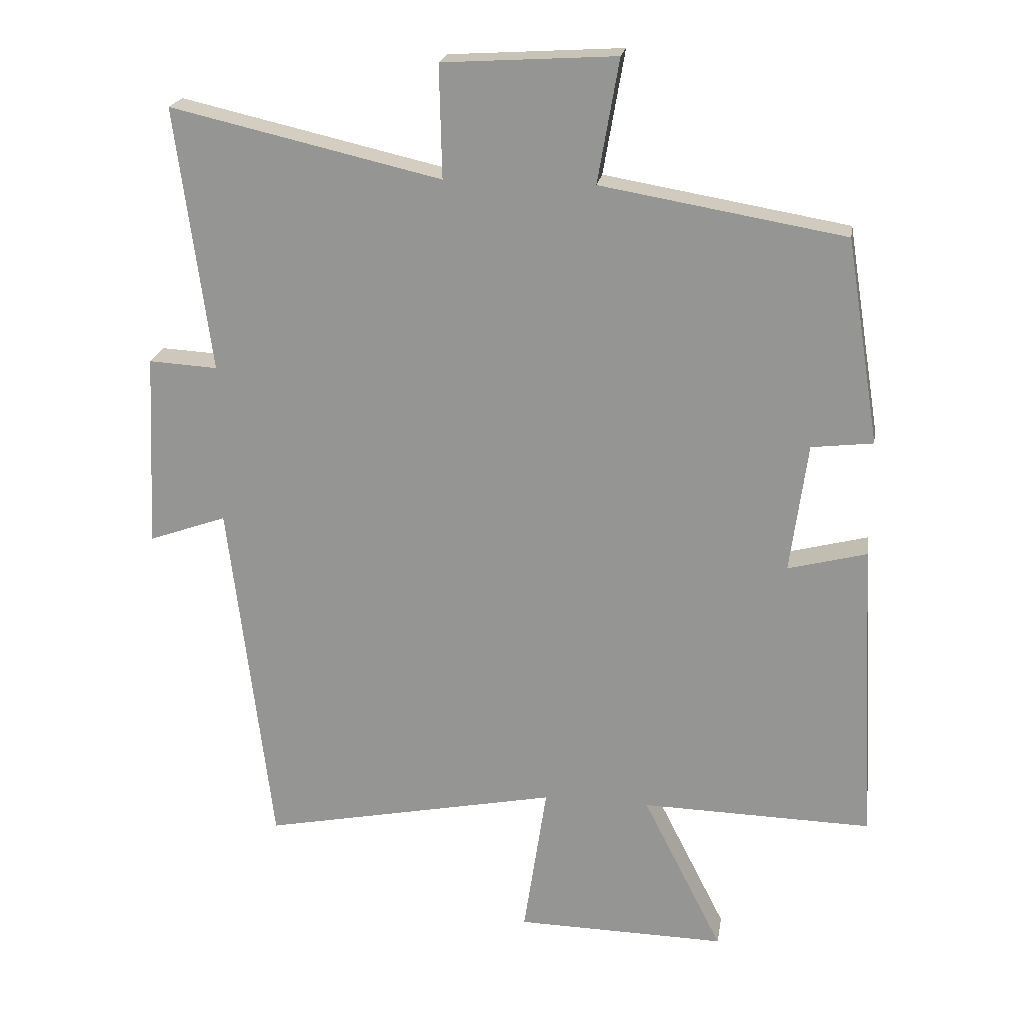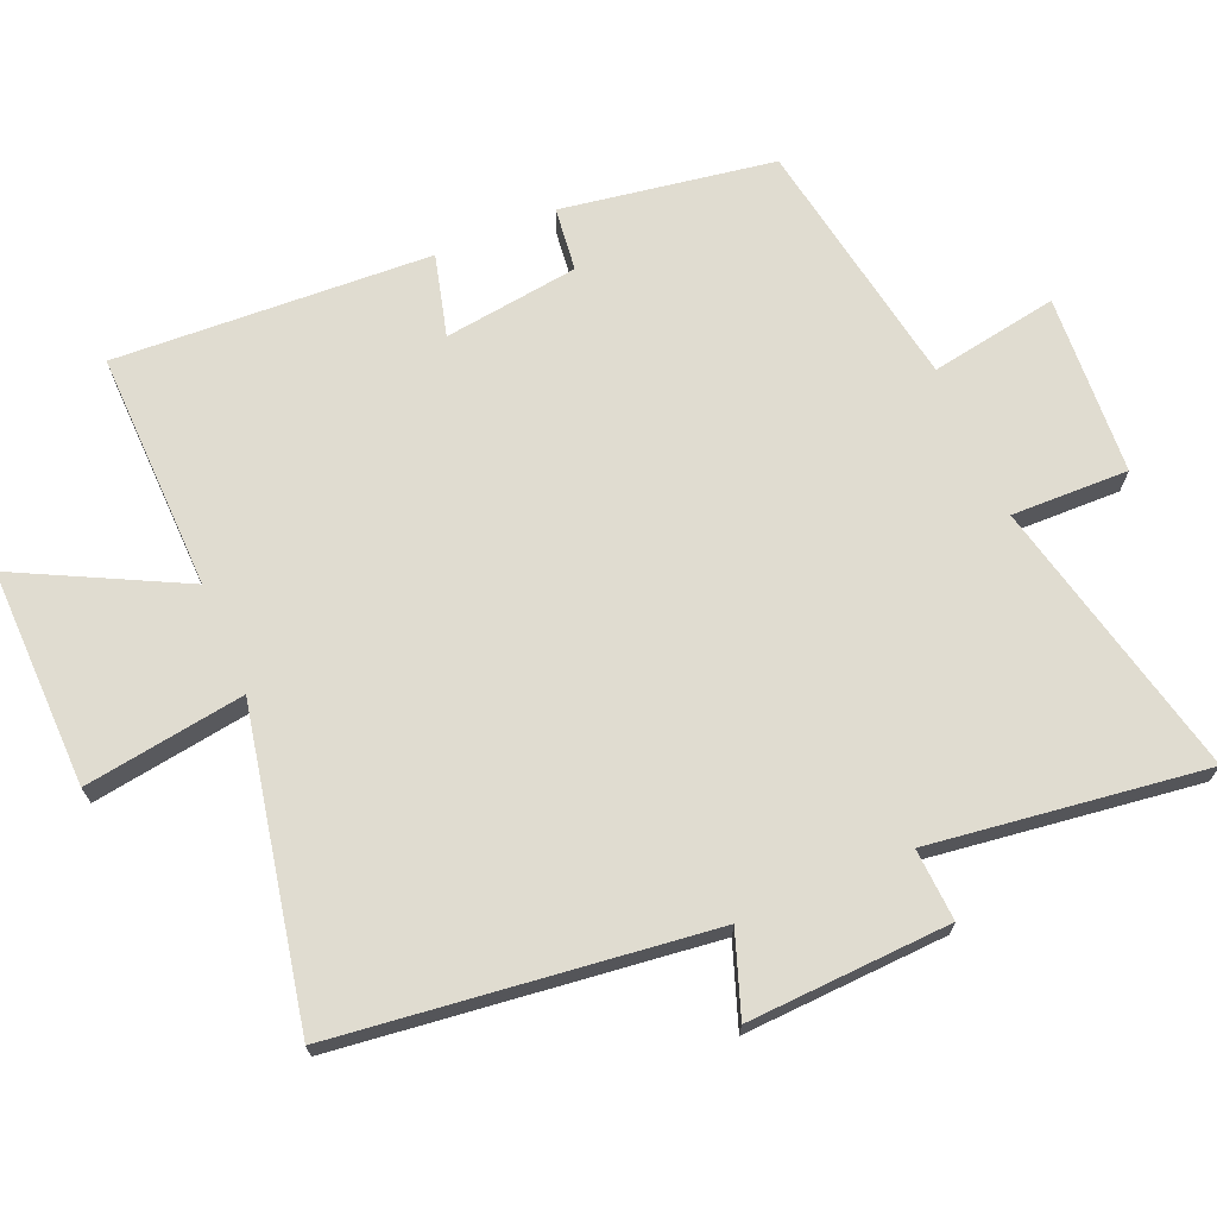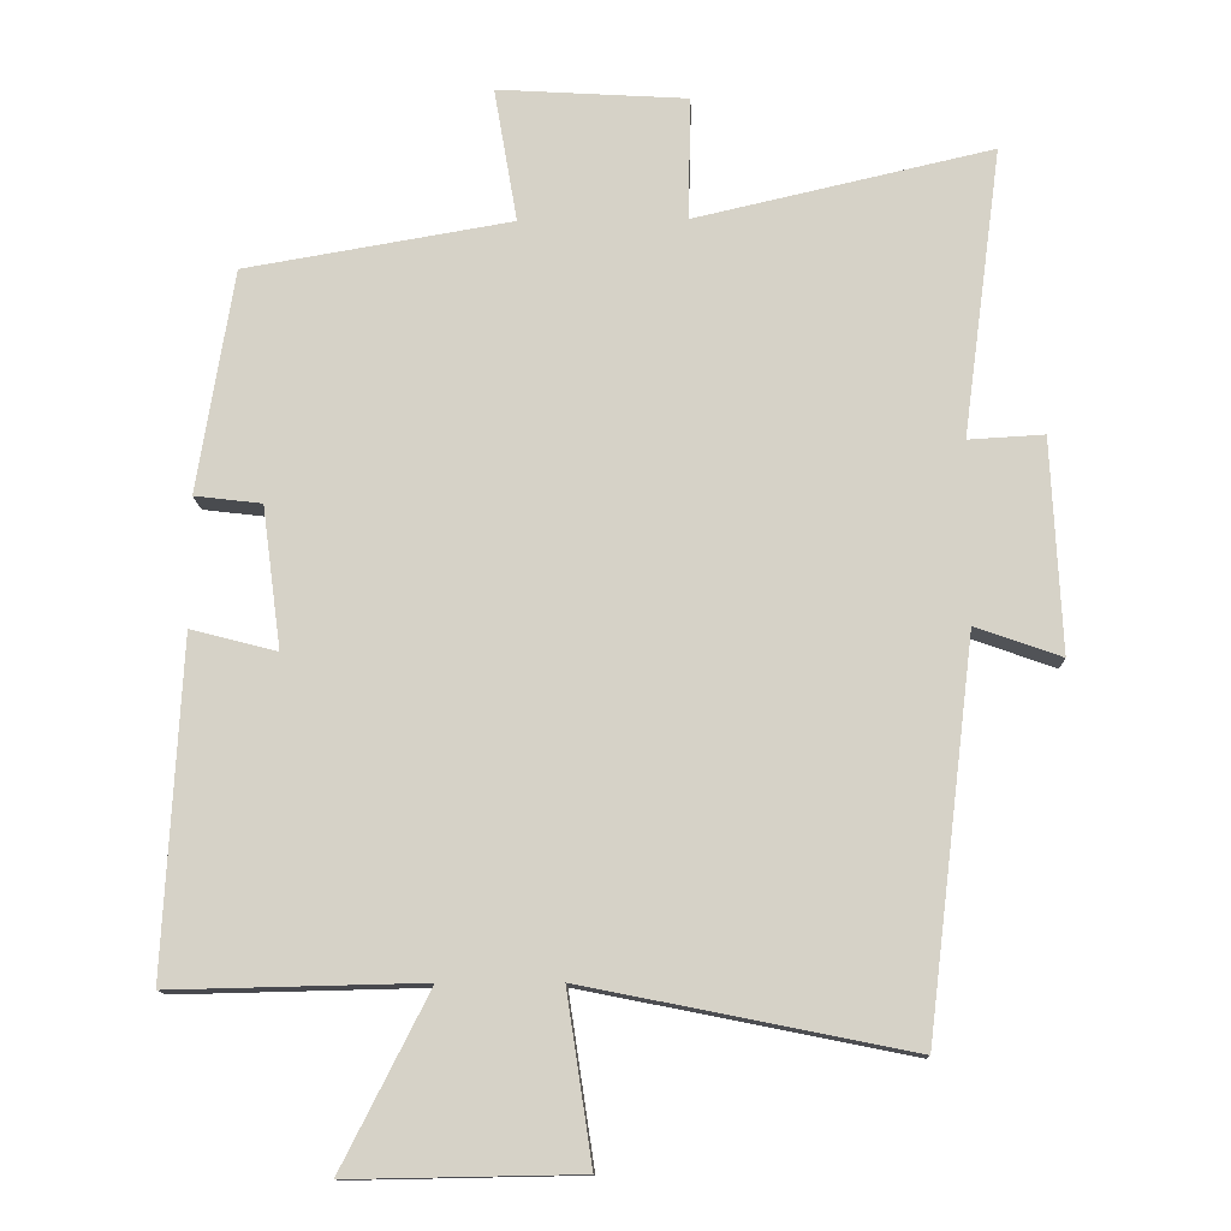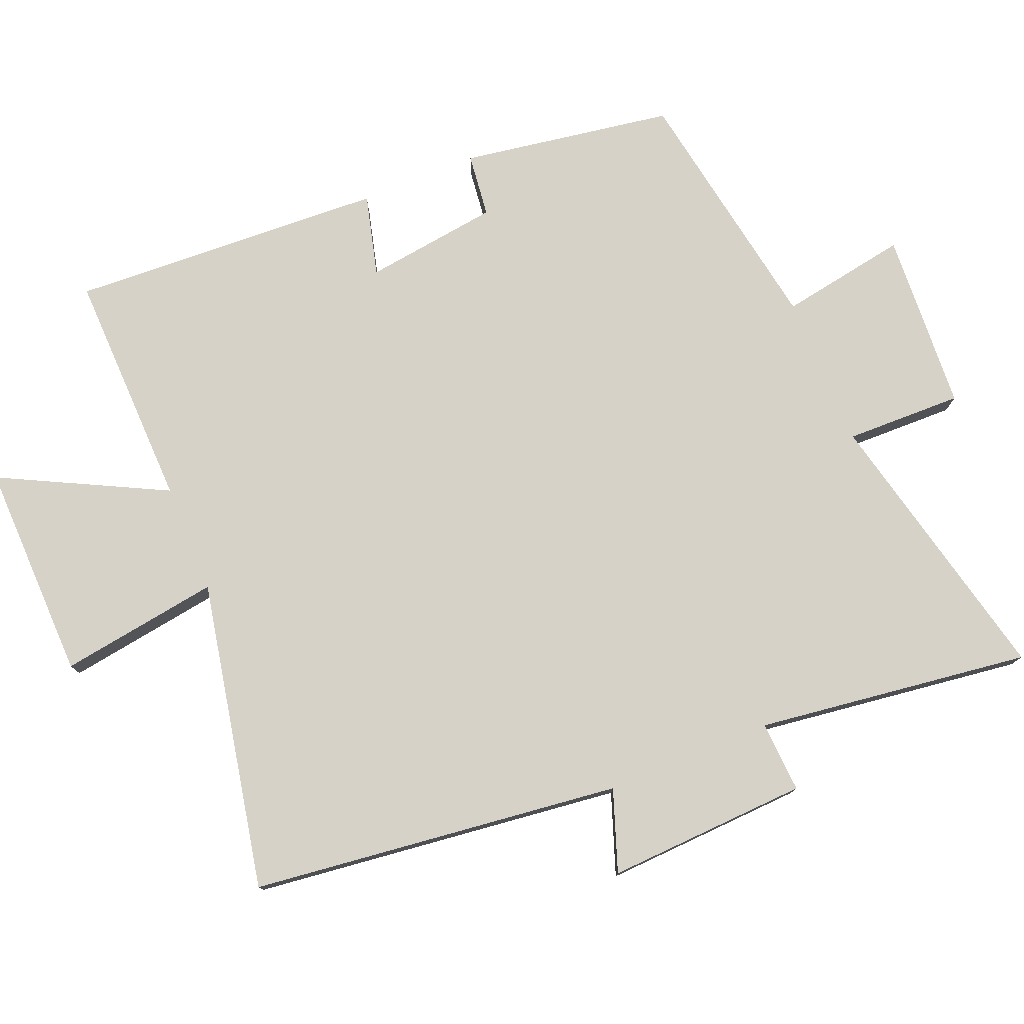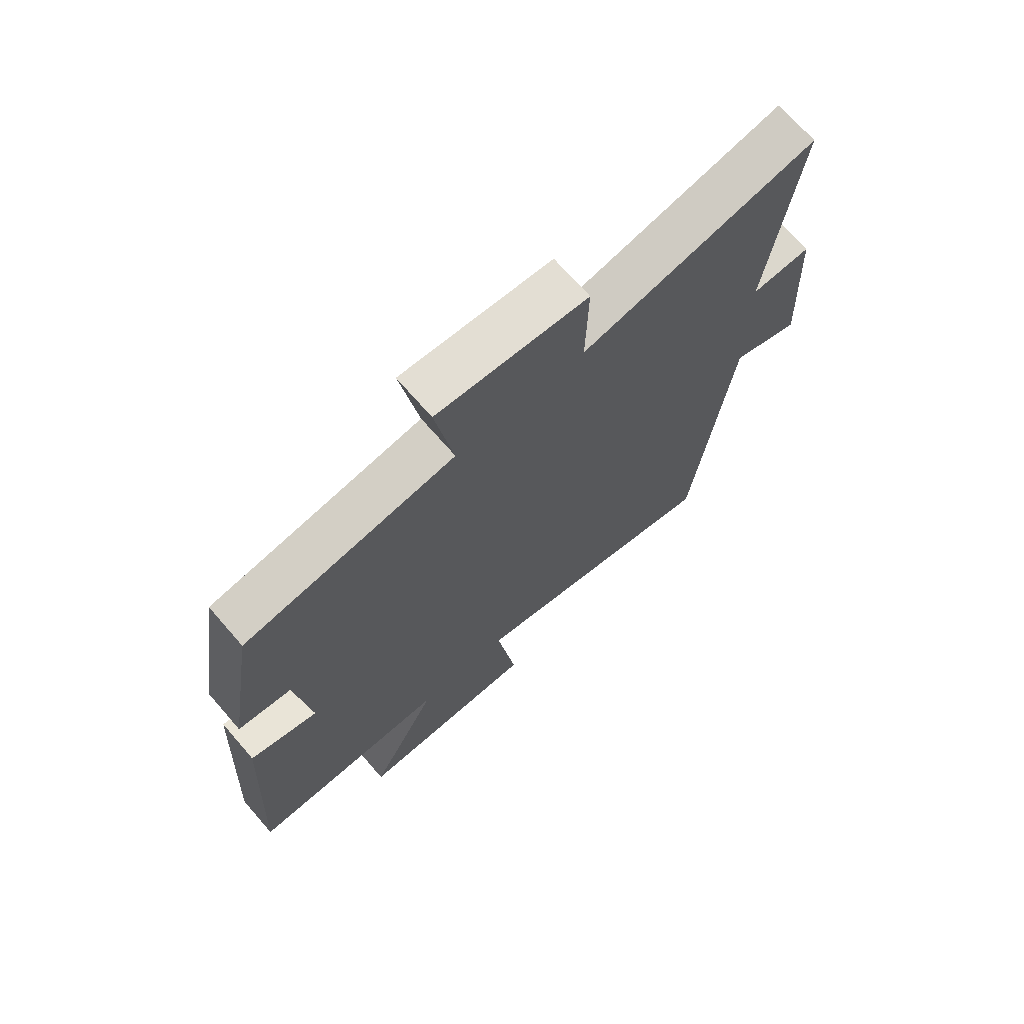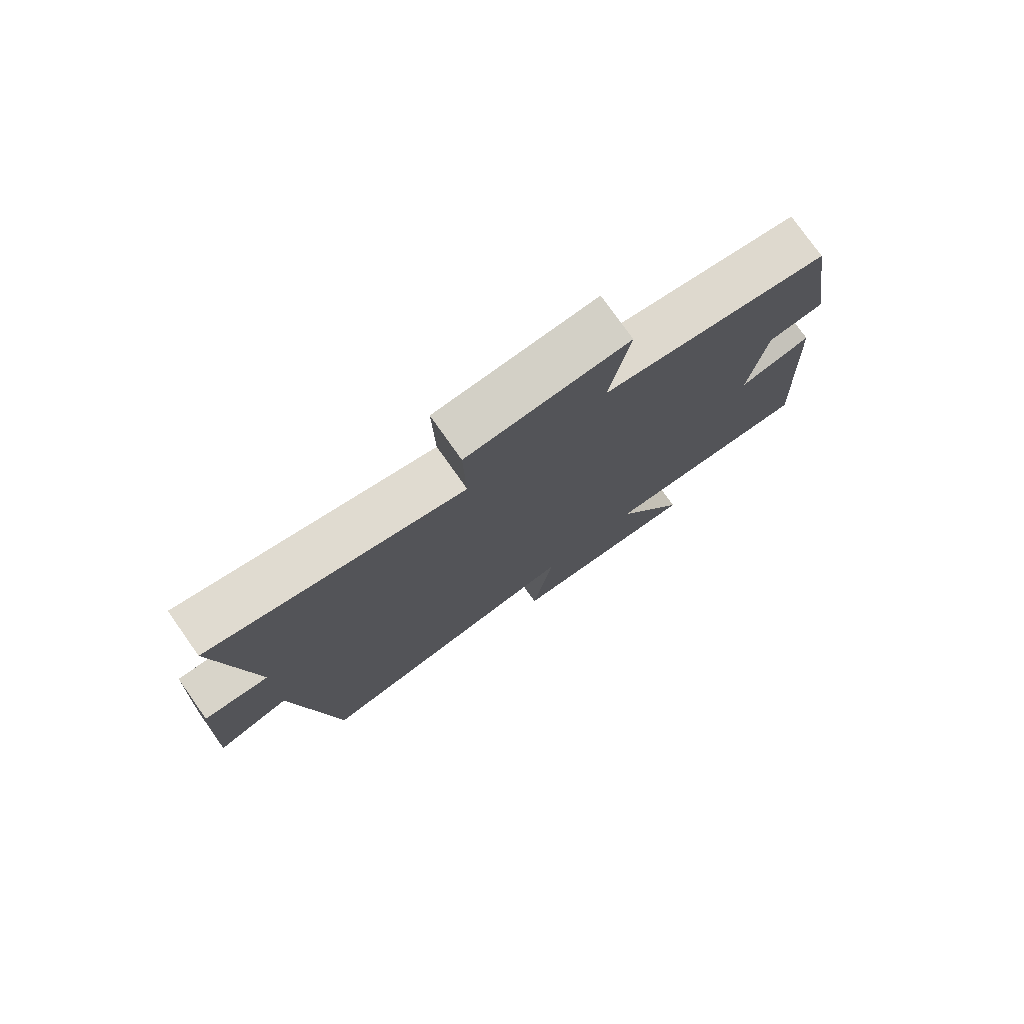
<metadata>
{"format":"obj","ext":"obj","renderer":"f3d","projection":"perspective","resolution":1024,"background":"white","views":[{"elev":20.9,"azim":9.1,"up":"+Z"},{"elev":69.7,"azim":-113.0,"up":"+Y"},{"elev":-12.6,"azim":-178.3,"up":"+Z"},{"elev":77.5,"azim":-112.4,"up":"+Y"},{"elev":70.2,"azim":139.0,"up":"+Z"},{"elev":77.6,"azim":-35.3,"up":"+Z"}]}
</metadata>
<code>
v 0.45 0.07 0.437
v 0.5 0.07 0.128
v 0.407 0.07 0.117
v 0.381 0.07 -0.079
v 0.5 0.07 -0.048
v 0.524 0.07 -0.508
v 0.176 0.07 -0.5
v 0.297 0.07 -0.739
v -0.021 0.07 -0.733
v 0.014 0.07 -0.5
v -0.435 0.07 -0.59
v -0.5 0.07 -0.051
v -0.618 0.07 -0.093
v -0.604 0.07 0.201
v -0.5 0.07 0.195
v -0.553 0.07 0.594
v -0.144 0.07 0.5
v -0.148 0.07 0.67
v 0.114 0.07 0.686
v 0.082 0.07 0.5
v 0.45 0 0.437
v 0.5 0 0.128
v 0.407 0 0.117
v 0.381 0 -0.079
v 0.5 0 -0.048
v 0.524 0 -0.508
v 0.176 0 -0.5
v 0.297 0 -0.739
v -0.021 0 -0.733
v 0.014 0 -0.5
v -0.435 0 -0.59
v -0.5 0 -0.051
v -0.618 0 -0.093
v -0.604 0 0.201
v -0.5 0 0.195
v -0.553 0 0.594
v -0.144 0 0.5
v -0.148 0 0.67
v 0.114 0 0.686
v 0.082 0 0.5
f 17 18 19 20
f 1 2 3
f 20 1 3
f 17 20 3
f 17 3 4
f 16 17 4
f 15 16 4
f 12 13 14 15
f 12 15 4
f 11 12 4
f 10 11 4
f 7 8 9 10
f 7 10 4 5
f 5 6 7
f 40 39 38 37
f 23 22 21
f 23 21 40
f 23 40 37
f 24 23 37
f 24 37 36
f 24 36 35
f 35 34 33 32
f 24 35 32
f 24 32 31
f 24 31 30
f 30 29 28 27
f 25 24 30 27
f 27 26 25
f 1 21 22 2
f 2 22 23 3
f 3 23 24 4
f 4 24 25 5
f 5 25 26 6
f 6 26 27 7
f 7 27 28 8
f 8 28 29 9
f 9 29 30 10
f 10 30 31 11
f 11 31 32 12
f 12 32 33 13
f 13 33 34 14
f 14 34 35 15
f 15 35 36 16
f 16 36 37 17
f 17 37 38 18
f 18 38 39 19
f 19 39 40 20
f 20 40 21 1

</code>
